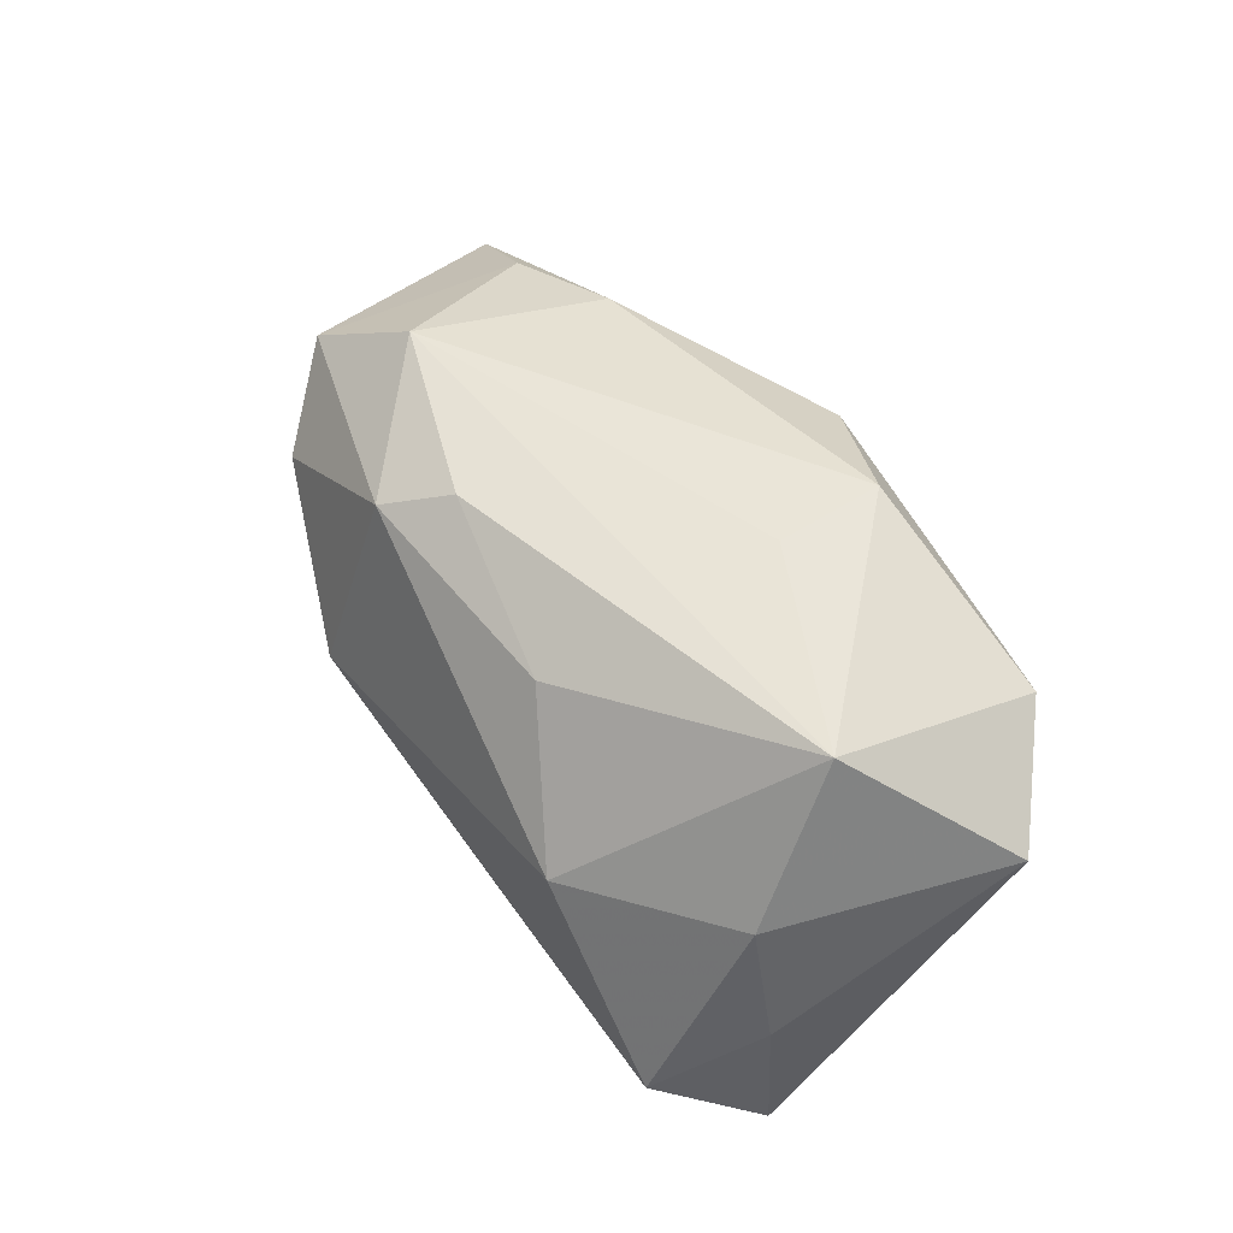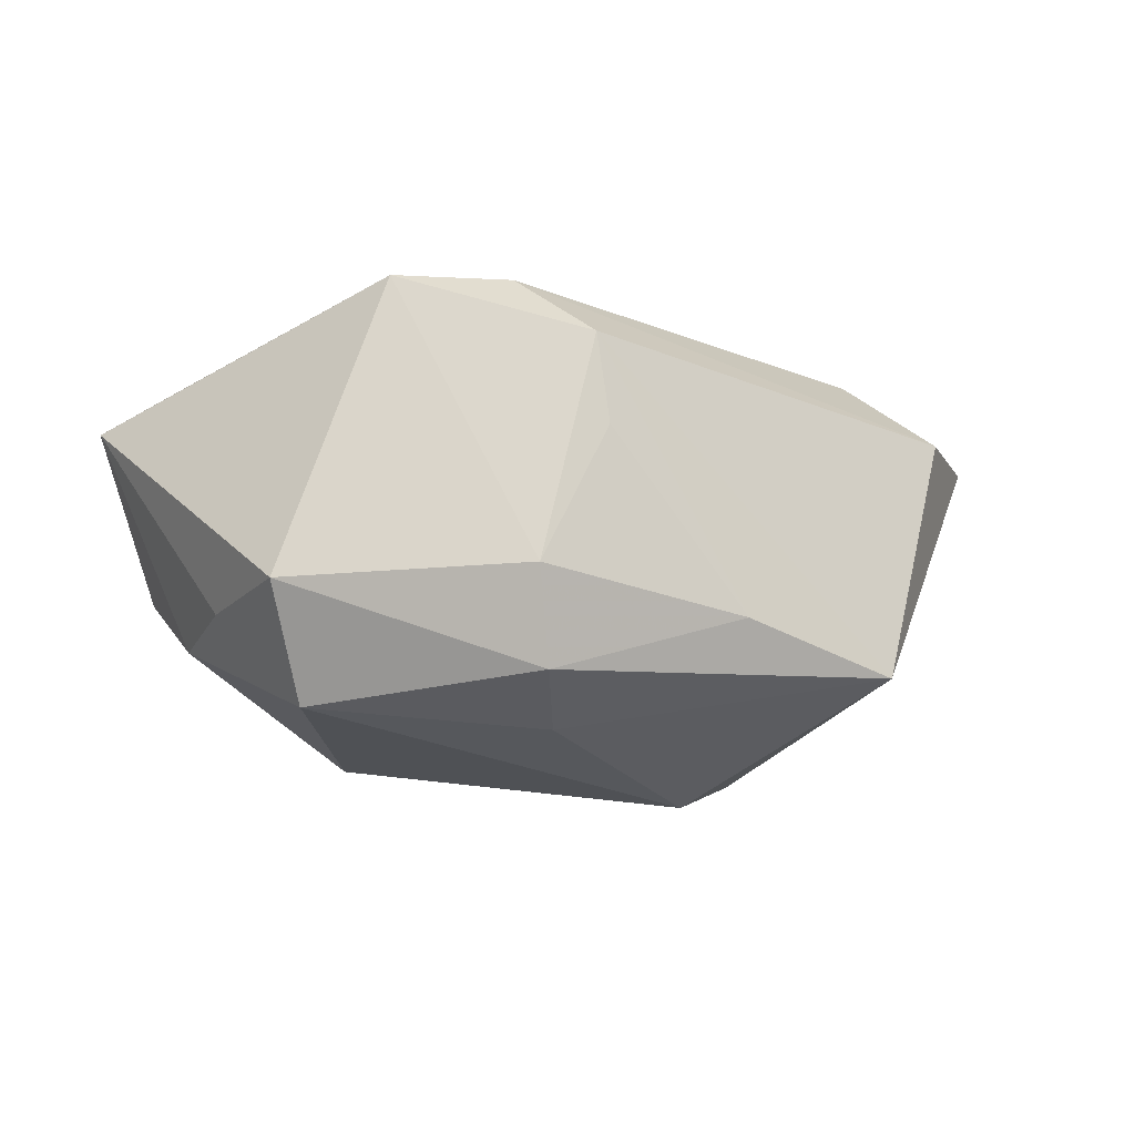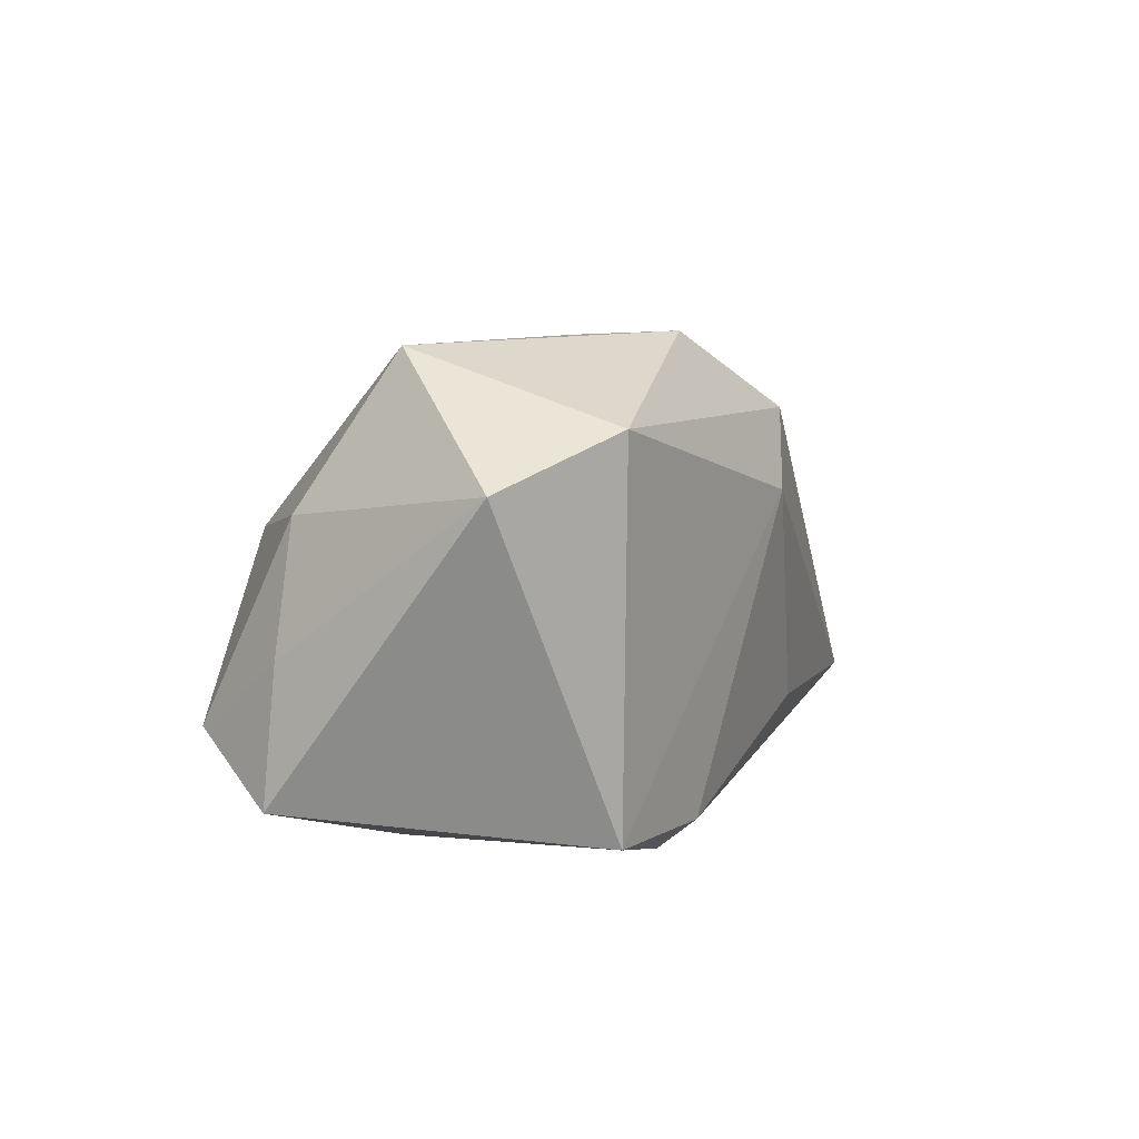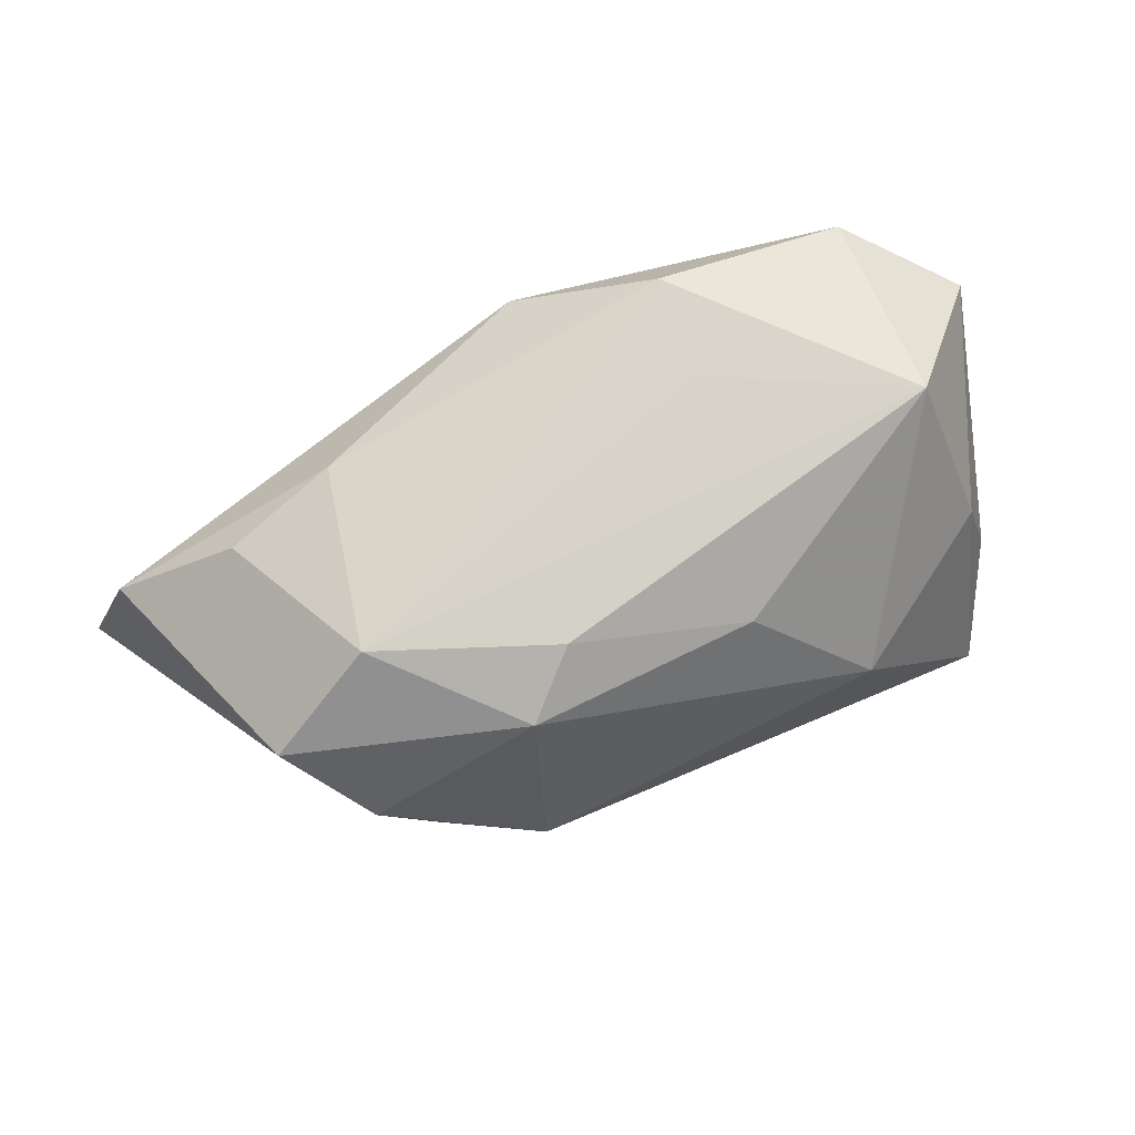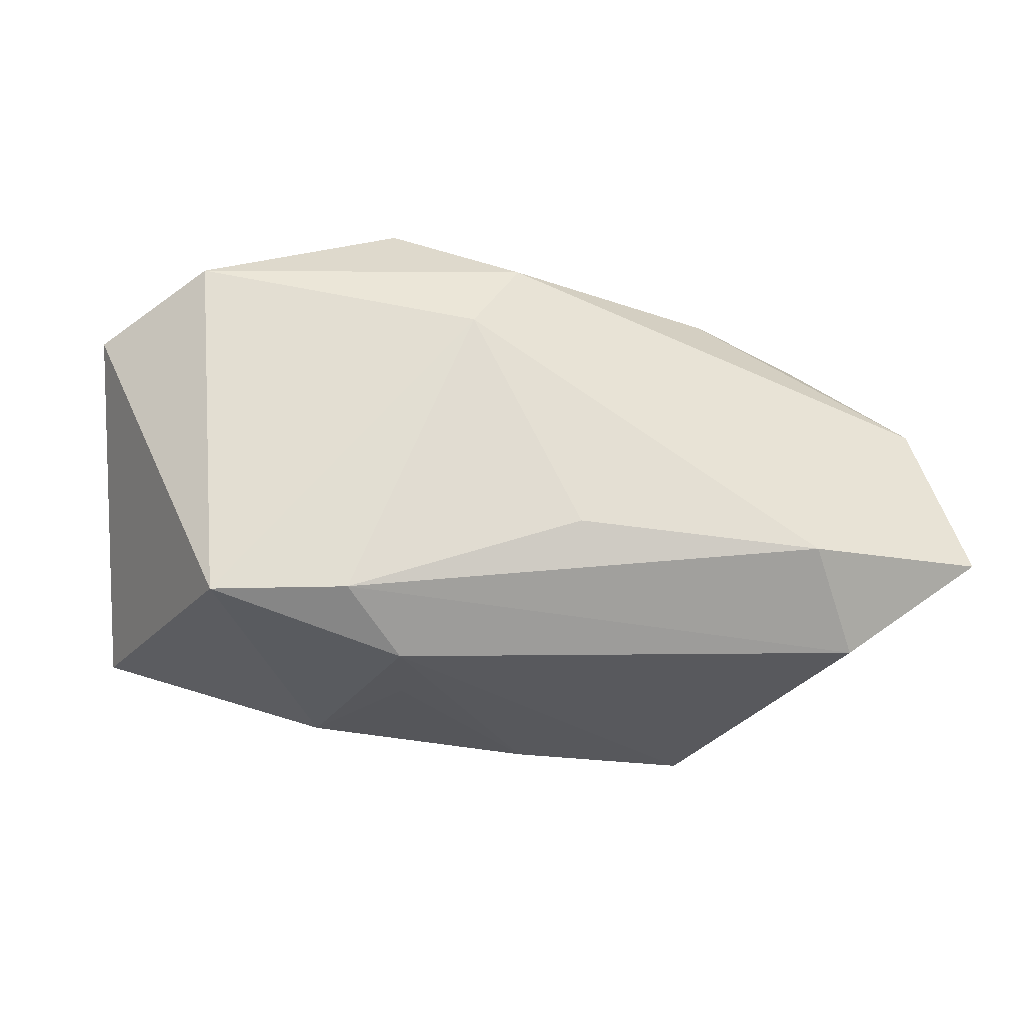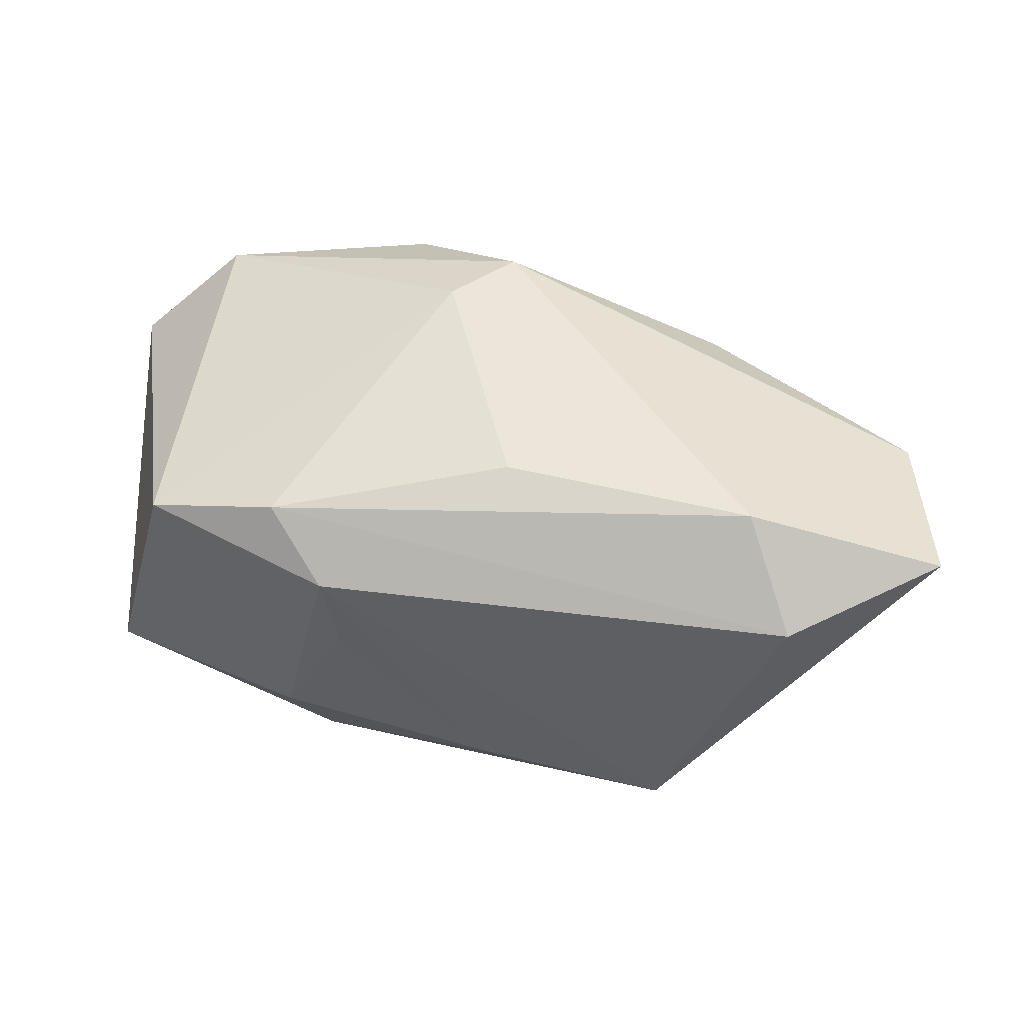
<metadata>
{"format":"obj","ext":"obj","renderer":"f3d","projection":"perspective","resolution":1024,"background":"white","views":[{"elev":54.3,"azim":-126.8,"up":"+Y"},{"elev":-20.1,"azim":-35.5,"up":"+Z"},{"elev":7.3,"azim":-73.3,"up":"+Y"},{"elev":72.9,"azim":155.3,"up":"+Y"},{"elev":-27.7,"azim":-11.8,"up":"+Y"},{"elev":50.6,"azim":13.8,"up":"+Z"}]}
</metadata>
<code>
v 0.03089 -0.01253 0.02259
v 0.008911 0.02315 -0.01346
v -0.01781 -0.0196 0.01823
v -0.0138 -0.01999 -0.0199
v -0.00854 0.01847 -0.01763
v 0.03675 -0.02035 0.01438
v -0.001116 0.01803 0.02228
v -0.0193 0.006706 -0.02453
v 0.03364 0.01673 0.01041
v -0.0313 -0.01952 0.01469
v 0.006237 -0.02437 -0.01224
v -0.03457 0.01778 0.016
v -0.01387 0.02566 0.01527
v -0.0172 -0.02337 -0.01129
v -0.03873 -0.002991 -0.01495
v 0.03124 0.009874 -0.01799
v 0.03742 0.01656 -0.01037
v -0.03522 0.009653 -0.01462
v 0.0254 -0.02345 -0.01462
v -0.04464 0.0127 0.006823
v 0.01457 0.01971 -0.01848
v -0.0403 -0.01623 -0.01556
v 0.04567 0.007038 0.01457
v 0.05054 -0.01025 0.01757
v 0.02653 0.02406 -0.006425
v 0.005513 -0.01168 0.02219
v 0.03956 -0.0128 0.0022
v -0.03242 0.0246 -0.005142
v 0.02215 0.01977 0.01303
v -0.01152 -0.02437 0.01279
v -0.006203 0.01038 0.02365
v -0.009956 -0.02431 0.003692
v -0.01315 0.02522 0.004836
v -0.0336 -0.0102 -0.02453
v -0.007818 -0.01212 -0.02276
v 0.01634 -0.0007171 -0.02453
f 25 9 17
f 25 17 21
f 26 1 31
f 24 1 6
f 30 19 6
f 6 19 24
f 11 19 30
f 31 1 7
f 24 19 27
f 24 17 23
f 23 17 9
f 23 1 24
f 23 7 1
f 36 21 16
f 16 21 17
f 16 19 36
f 16 27 19
f 16 17 24
f 24 27 16
f 18 20 28
f 1 26 3
f 3 26 31
f 30 6 3
f 3 6 1
f 32 11 30
f 25 21 2
f 2 28 25
f 29 13 7
f 29 23 9
f 7 23 29
f 29 9 25
f 25 13 29
f 25 28 33
f 33 13 25
f 28 13 33
f 12 28 20
f 12 13 28
f 31 7 12
f 7 13 12
f 8 34 18
f 36 34 8
f 18 28 8
f 8 21 36
f 15 20 18
f 18 34 15
f 11 32 14
f 14 32 30
f 36 19 35
f 35 34 36
f 21 8 5
f 5 8 28
f 5 2 21
f 28 2 5
f 22 15 34
f 20 15 22
f 11 14 4
f 19 11 4
f 4 22 34
f 14 22 4
f 4 35 19
f 34 35 4
f 20 22 10
f 10 12 20
f 30 3 10
f 10 3 31
f 31 12 10
f 10 14 30
f 10 22 14

</code>
